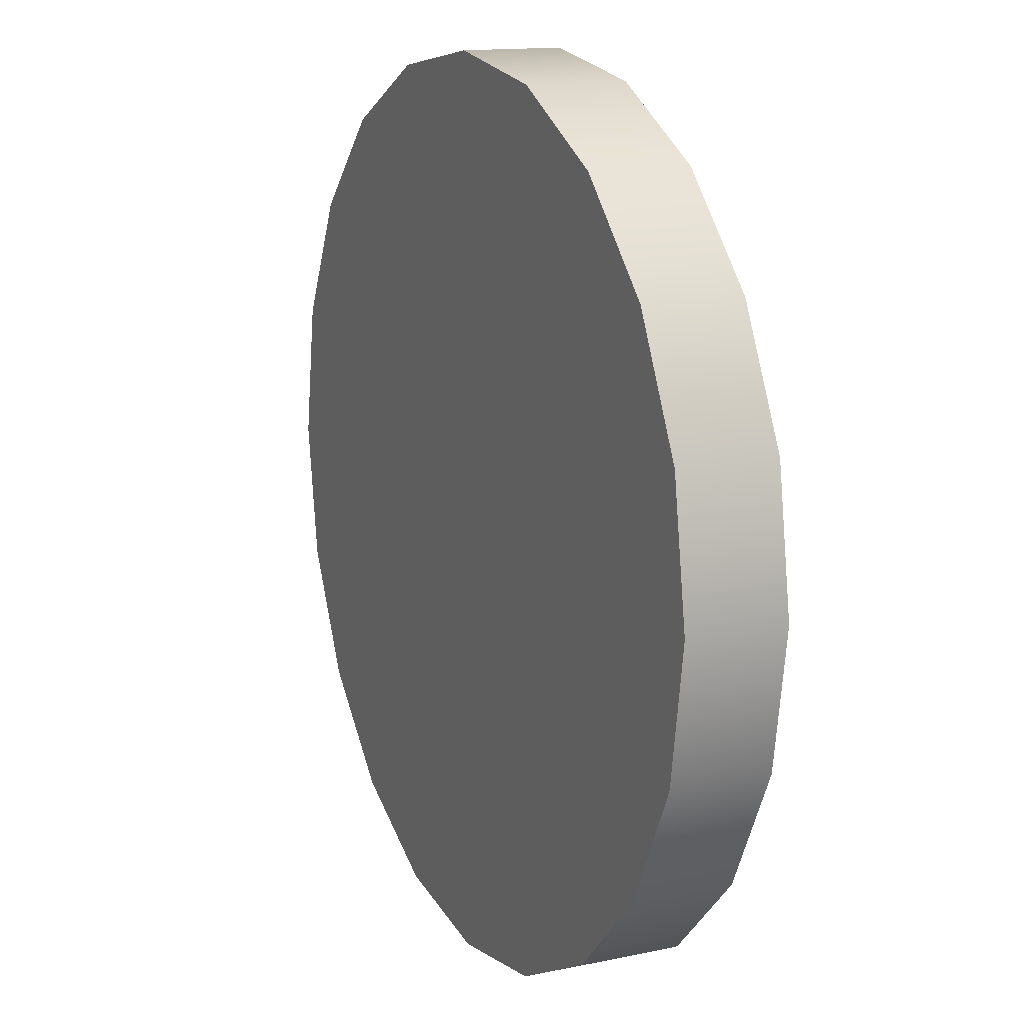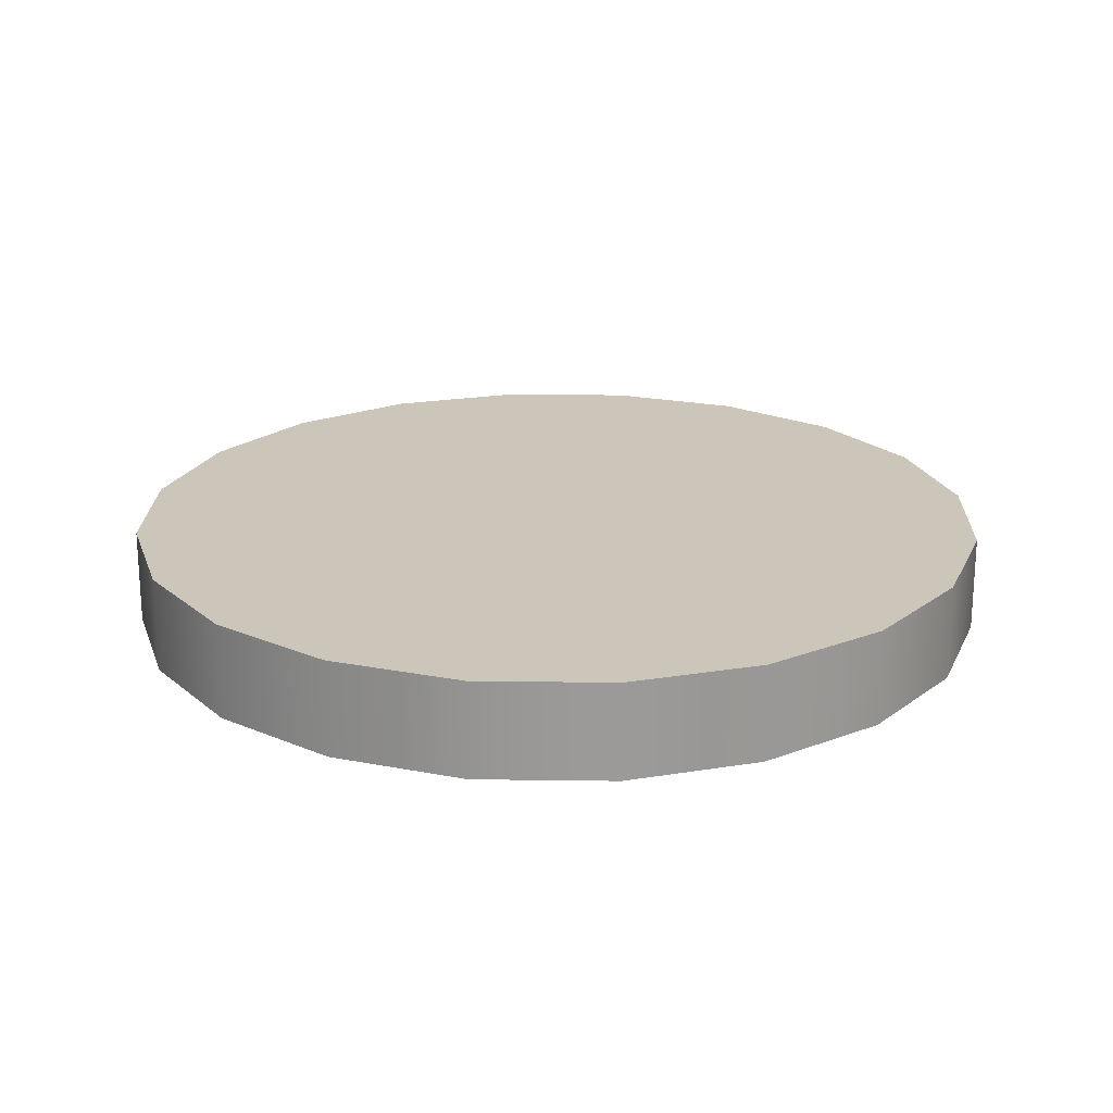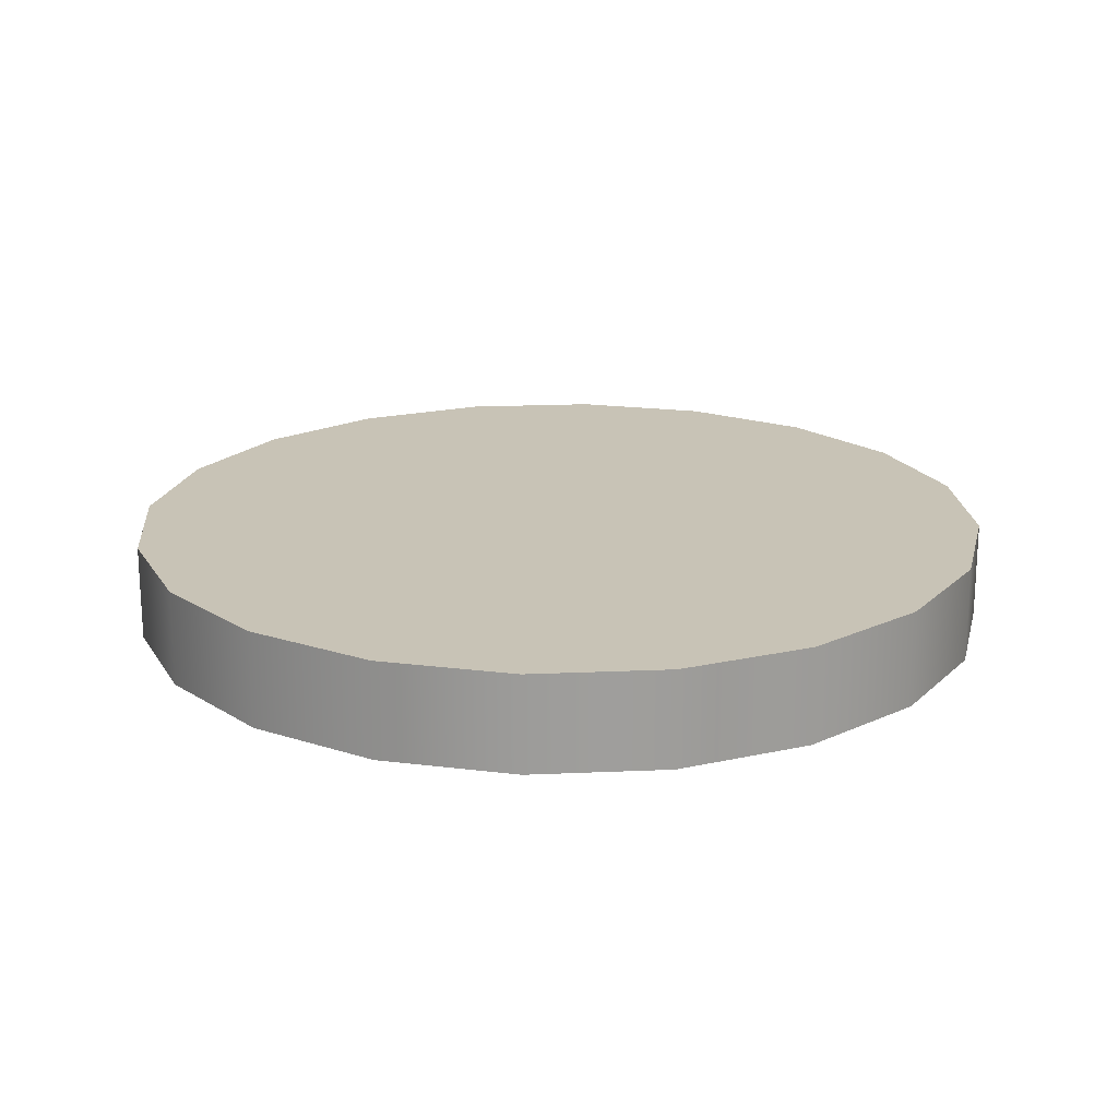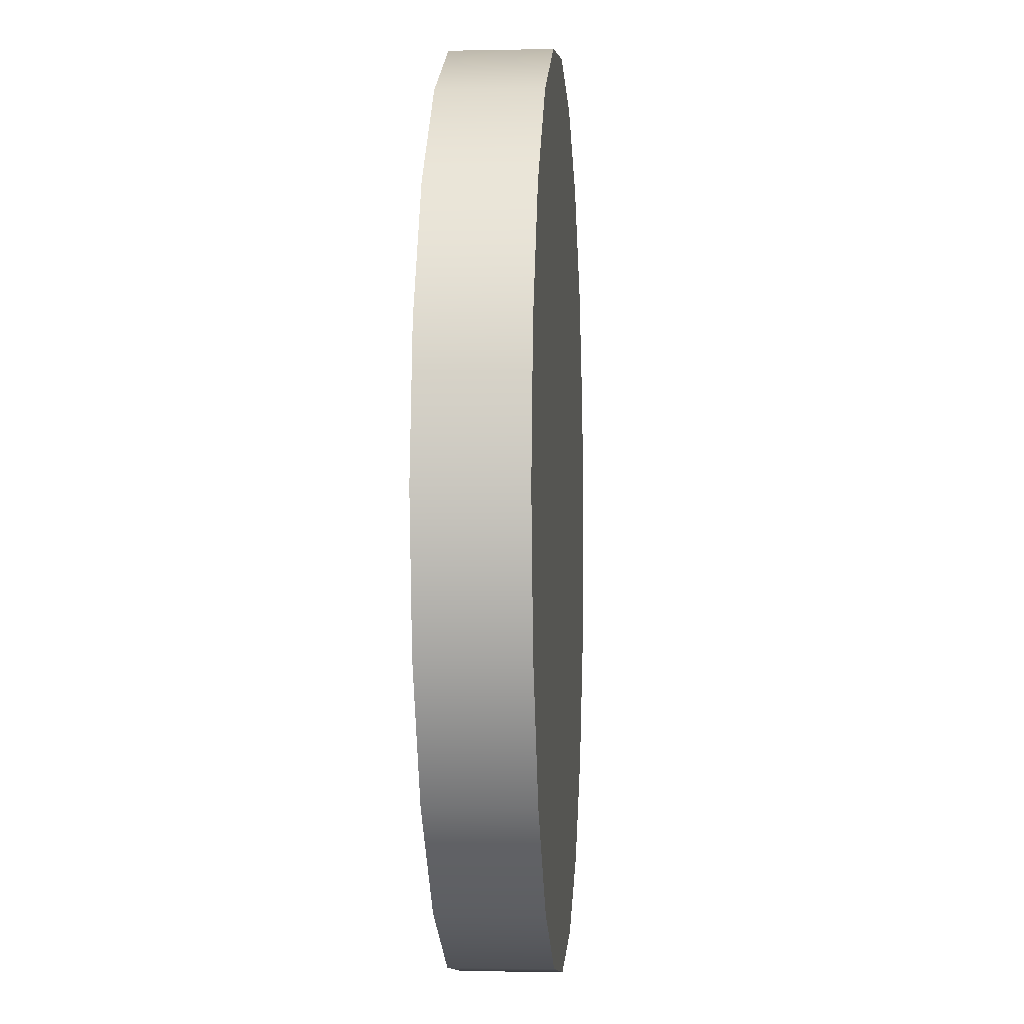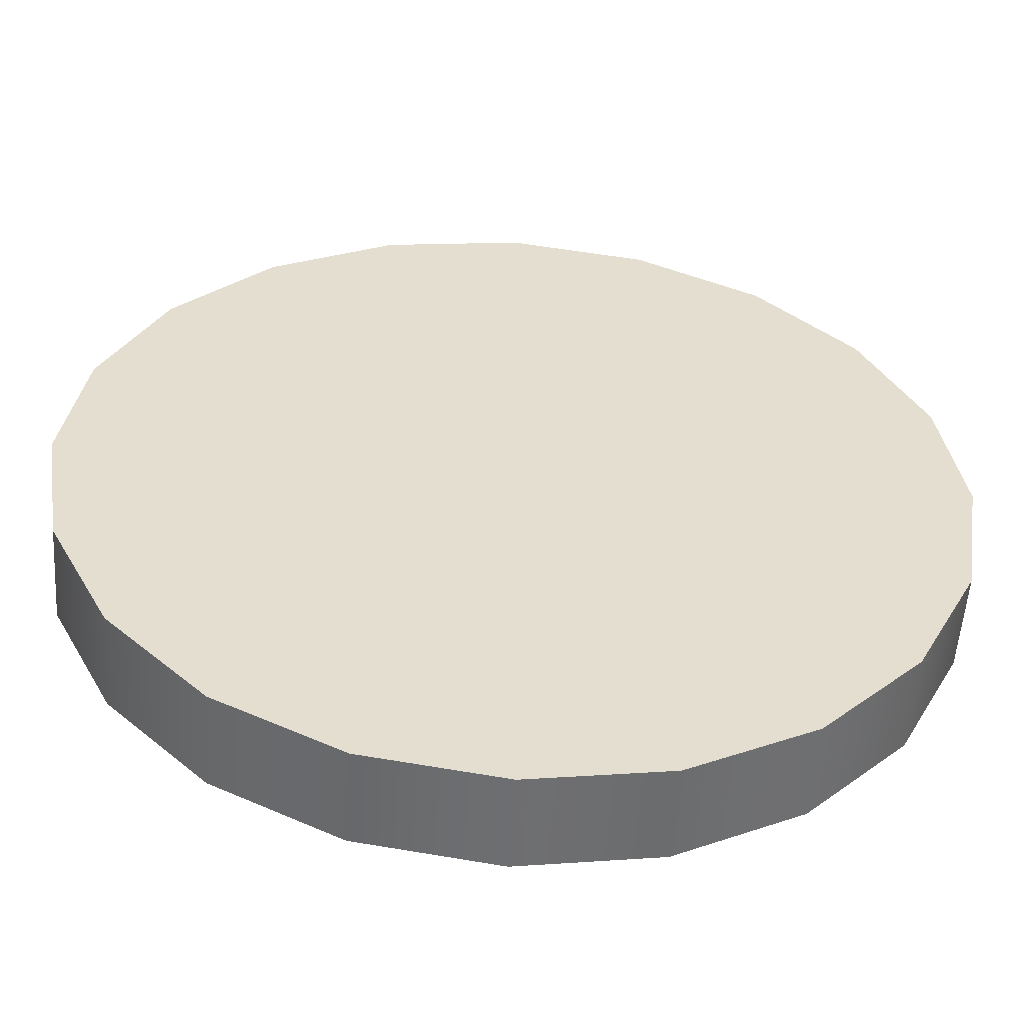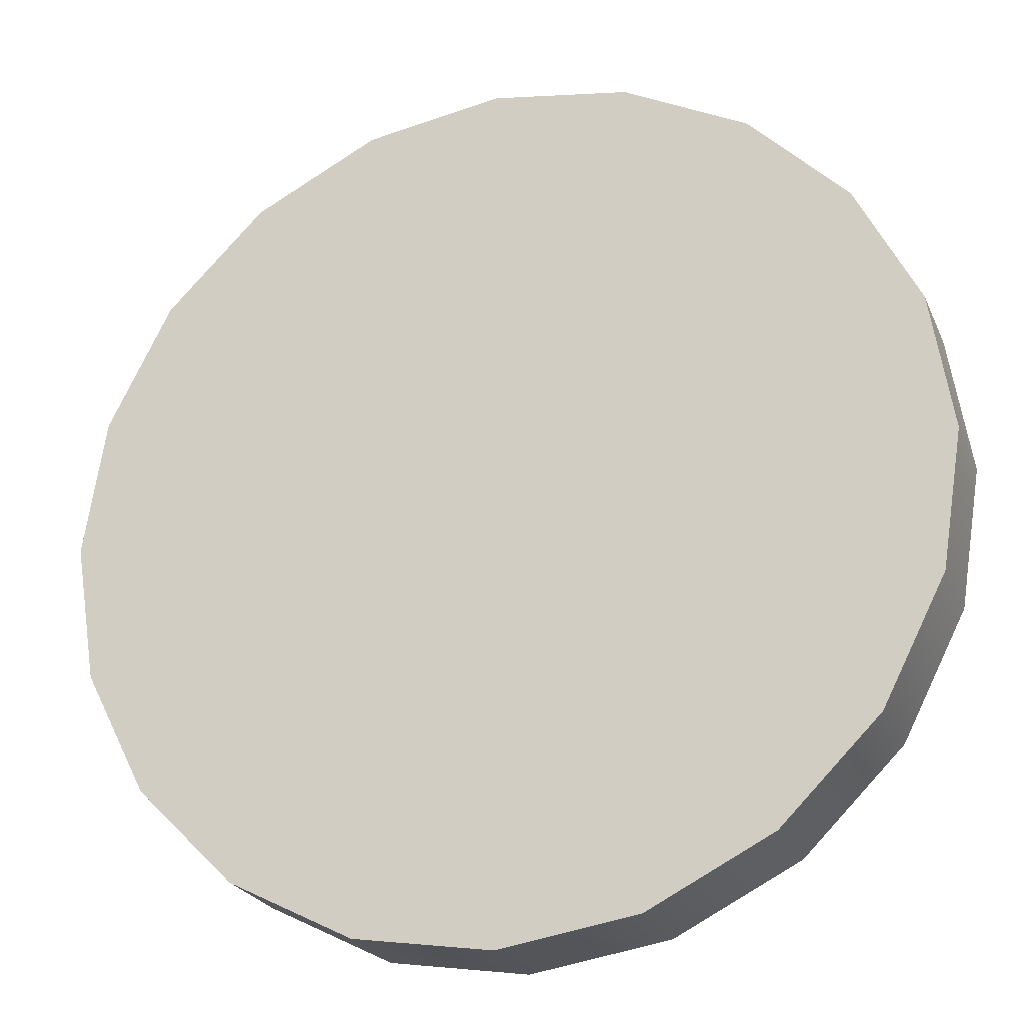
<metadata>
{"format":"obj","ext":"obj","renderer":"f3d","projection":"perspective","resolution":1024,"background":"white","views":[{"elev":14.1,"azim":-114.5,"up":"+Y"},{"elev":21.0,"azim":-169.6,"up":"+Z"},{"elev":19.5,"azim":-13.7,"up":"+Z"},{"elev":-2.6,"azim":94.3,"up":"+Y"},{"elev":-54.4,"azim":176.1,"up":"+Y"},{"elev":-23.7,"azim":-160.9,"up":"+Y"}]}
</metadata>
<code>
g default
v 0.9511 0.309 -0.1098
v 0.809 0.5878 -0.1098
v 0.5878 0.809 -0.1098
v 0.309 0.9511 -0.1098
v 0 1 -0.1098
v -0.309 0.9511 -0.1098
v -0.5878 0.809 -0.1098
v -0.809 0.5878 -0.1098
v -0.9511 0.309 -0.1098
v -1 0 -0.1098
v -0.9511 -0.309 -0.1098
v -0.809 -0.5878 -0.1098
v -0.5878 -0.809 -0.1098
v -0.309 -0.9511 -0.1098
v -0 -1 -0.1098
v 0.309 -0.9511 -0.1098
v 0.5878 -0.809 -0.1098
v 0.809 -0.5878 -0.1098
v 0.9511 -0.309 -0.1098
v 1 0 -0.1098
v 0.9511 0.309 0.1098
v 0.809 0.5878 0.1098
v 0.5878 0.809 0.1098
v 0.309 0.9511 0.1098
v 0 1 0.1098
v -0.309 0.9511 0.1098
v -0.5878 0.809 0.1098
v -0.809 0.5878 0.1098
v -0.9511 0.309 0.1098
v -1 0 0.1098
v -0.9511 -0.309 0.1098
v -0.809 -0.5878 0.1098
v -0.5878 -0.809 0.1098
v -0.309 -0.9511 0.1098
v -0 -1 0.1098
v 0.309 -0.9511 0.1098
v 0.5878 -0.809 0.1098
v 0.809 -0.5878 0.1098
v 0.9511 -0.309 0.1098
v 1 0 0.1098
v 0 0 -0.1098
v 0 0 0.1098
v -0.208 0.64 0.1098
v -0.3956 0.5445 0.1098
v -0.5445 0.3956 0.1098
v -0.64 0.208 0.1098
v -0.673 -0 0.1098
v -0.64 -0.208 0.1098
v -0.5445 -0.3956 0.1098
v -0.3956 -0.5445 0.1098
v -0.208 -0.64 0.1098
v 0 -0.673 0.1098
v 0.208 -0.64 0.1098
v 0.3956 -0.5445 0.1098
v 0.5445 -0.3956 0.1098
v 0.64 -0.208 0.1098
v 0.673 -0 0.1098
v 0.64 0.208 0.1098
v 0.5445 0.3956 0.1098
v 0.3956 0.5445 0.1098
v 0.208 0.64 0.1098
v 0 0.673 0.1098
v -0.1194 0.3674 0.1098
v -0.2271 0.3126 0.1098
v -0.3126 0.2271 0.1098
v -0.3674 0.1194 0.1098
v -0.3863 -0 0.1098
v -0.3674 -0.1194 0.1098
v -0.3126 -0.2271 0.1098
v -0.2271 -0.3126 0.1098
v -0.1194 -0.3674 0.1098
v 0 -0.3863 0.1098
v 0.1194 -0.3674 0.1098
v 0.2271 -0.3126 0.1098
v 0.3126 -0.2271 0.1098
v 0.3674 -0.1194 0.1098
v 0.3863 -0 0.1098
v 0.3674 0.1194 0.1098
v 0.3126 0.2271 0.1098
v 0.2271 0.3126 0.1098
v 0.1194 0.3674 0.1098
v 0 0.3863 0.1098
g pCylinder1
f 1 2 22 21
f 2 3 23 22
f 3 4 24 23
f 4 5 25 24
f 5 6 26 25
f 6 7 27 26
f 7 8 28 27
f 8 9 29 28
f 9 10 30 29
f 10 11 31 30
f 11 12 32 31
f 12 13 33 32
f 13 14 34 33
f 14 15 35 34
f 15 16 36 35
f 16 17 37 36
f 17 18 38 37
f 18 19 39 38
f 19 20 40 39
f 20 1 21 40
f 2 1 41
f 3 2 41
f 4 3 41
f 5 4 41
f 6 5 41
f 7 6 41
f 8 7 41
f 9 8 41
f 10 9 41
f 11 10 41
f 12 11 41
f 13 12 41
f 14 13 41
f 15 14 41
f 16 15 41
f 17 16 41
f 18 17 41
f 19 18 41
f 20 19 41
f 1 20 41
f 42 65 66
f 66 67 42
f 67 68 42
f 68 69 42
f 69 70 42
f 70 71 42
f 71 72 42
f 72 73 42
f 73 74 42
f 74 75 42
f 75 76 42
f 76 77 42
f 77 78 42
f 42 64 65
f 42 82 63
f 42 63 64
f 42 81 82
f 42 80 81
f 42 78 79
f 42 79 80
f 44 43 26 27
f 45 44 27 28
f 46 45 28 29
f 29 30 47 46
f 30 31 48 47
f 31 32 49 48
f 32 33 50 49
f 33 34 51 50
f 34 35 52 51
f 35 36 53 52
f 36 37 54 53
f 37 38 55 54
f 38 39 56 55
f 39 40 57 56
f 40 21 58 57
f 59 58 21 22
f 60 59 22 23
f 61 60 23 24
f 62 61 24 25
f 43 62 25 26
f 64 63 43 44
f 65 64 44 45
f 66 65 45 46
f 46 47 67 66
f 47 48 68 67
f 48 49 69 68
f 49 50 70 69
f 50 51 71 70
f 51 52 72 71
f 52 53 73 72
f 53 54 74 73
f 54 55 75 74
f 55 56 76 75
f 56 57 77 76
f 57 58 78 77
f 79 78 58 59
f 80 79 59 60
f 81 80 60 61
f 82 81 61 62
f 63 82 62 43

</code>
